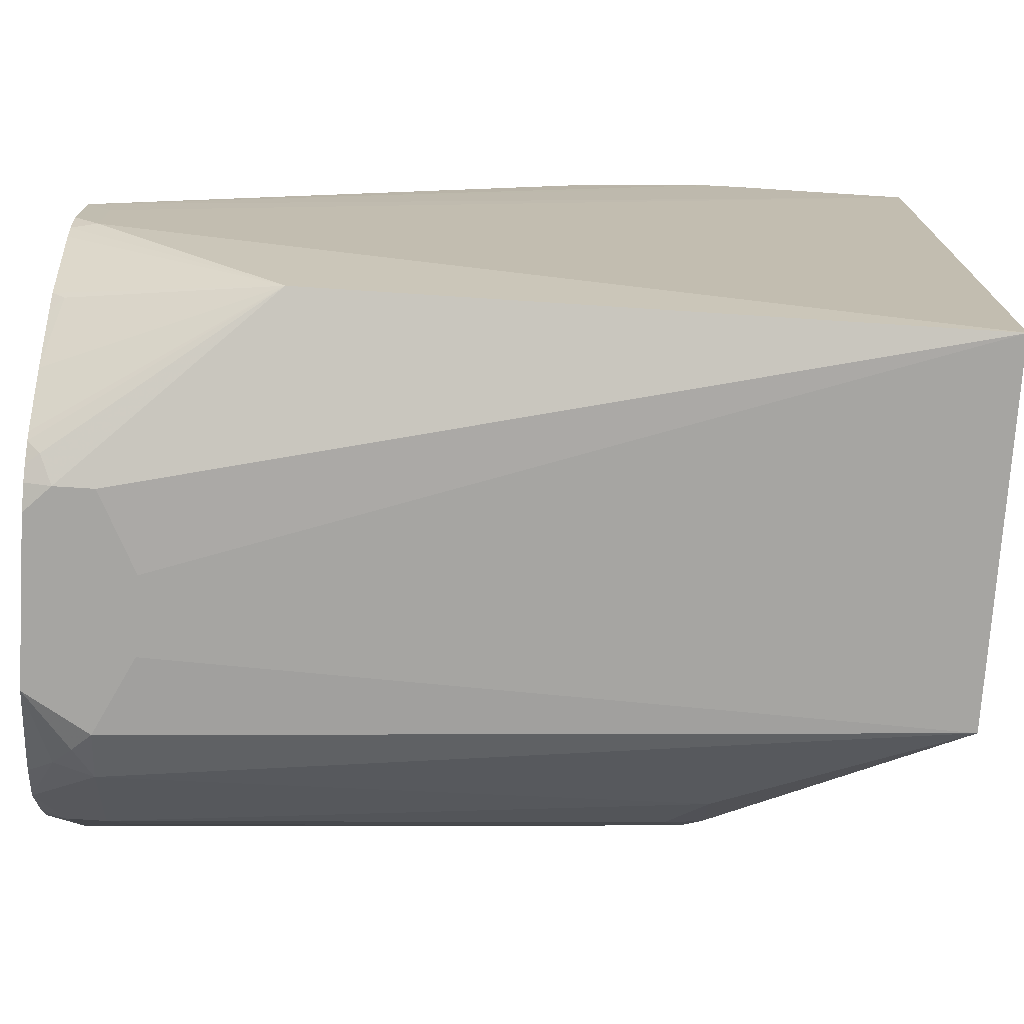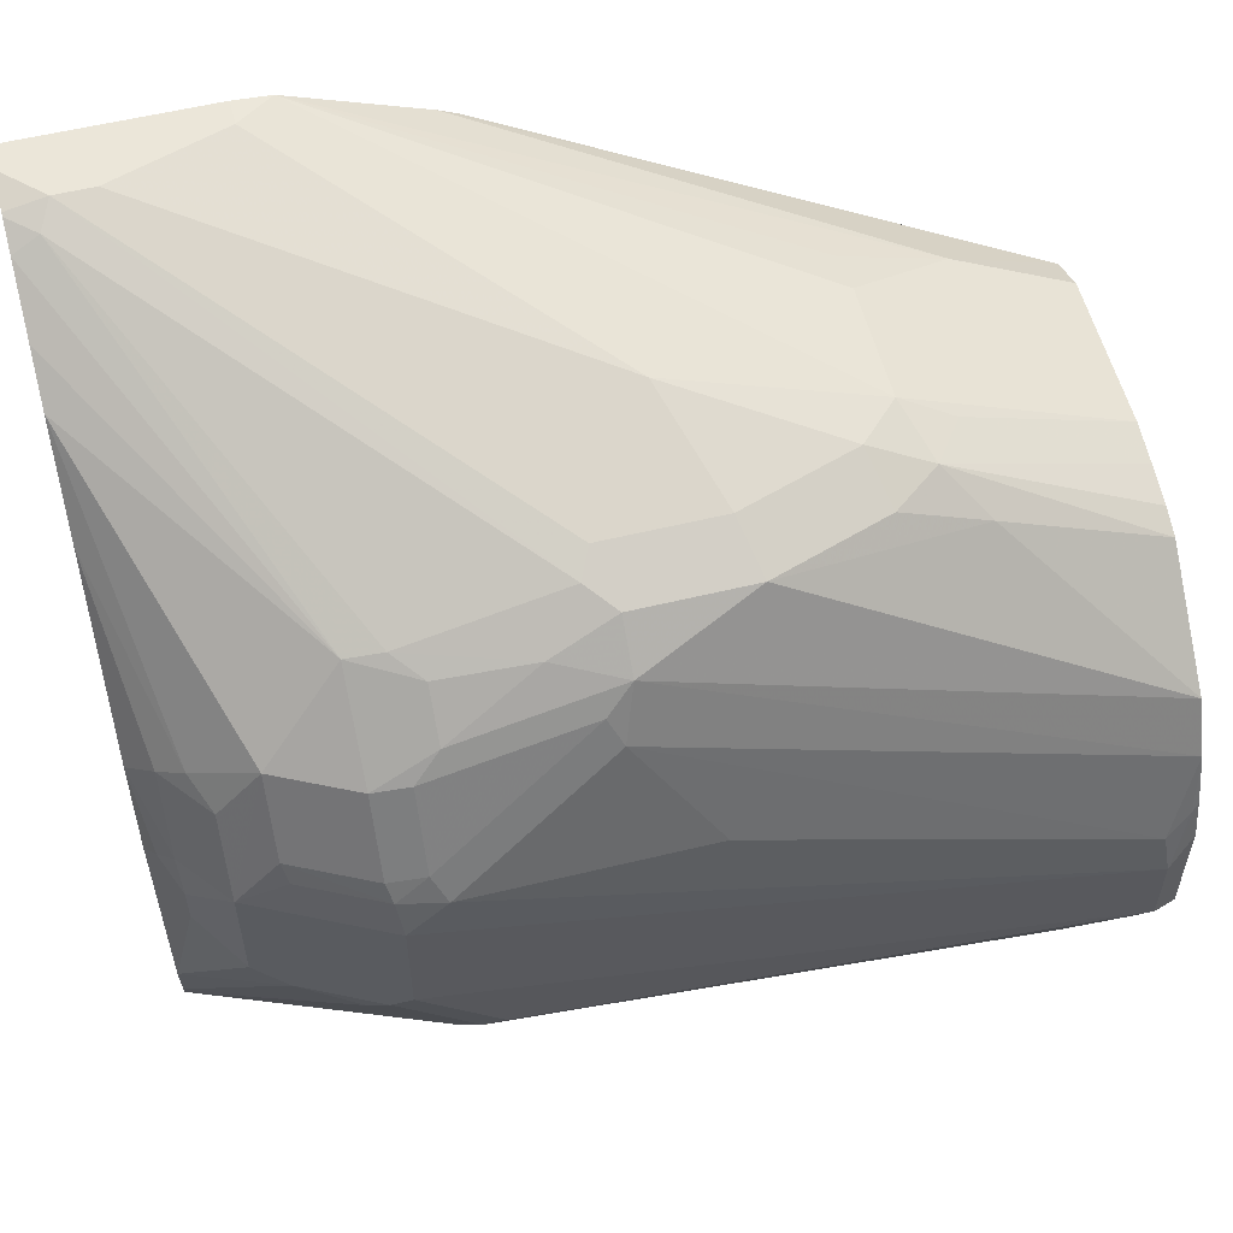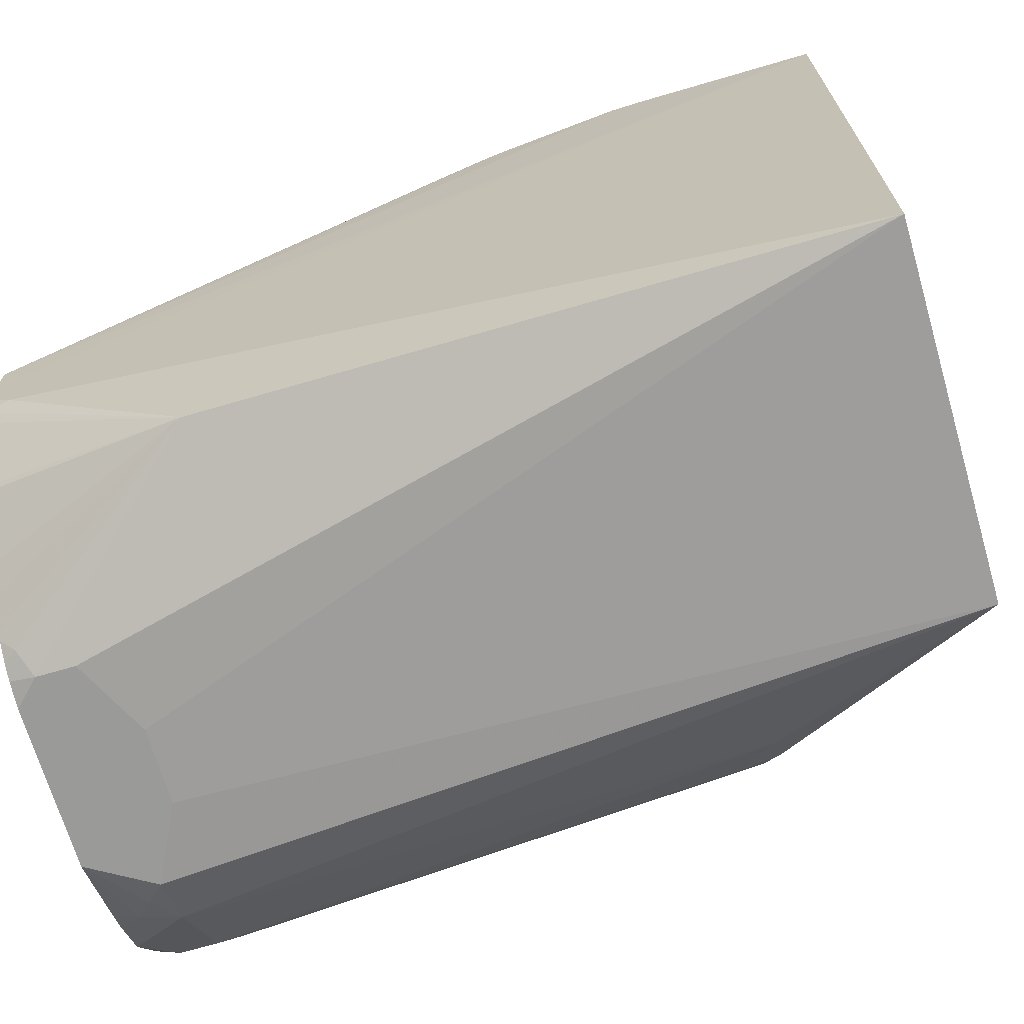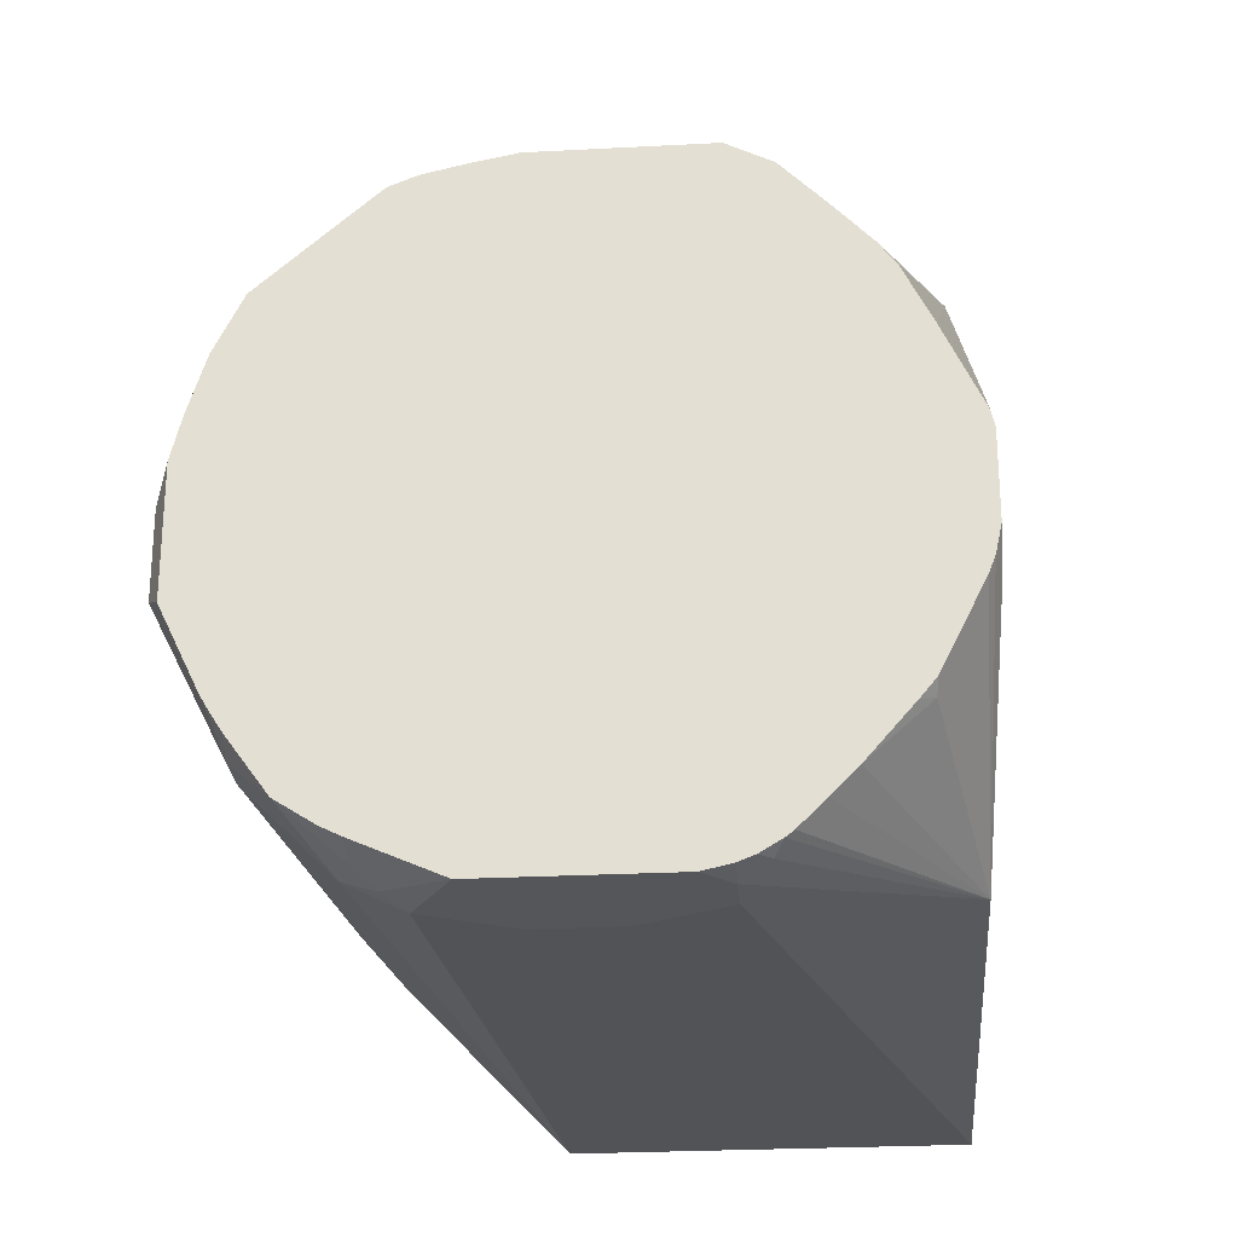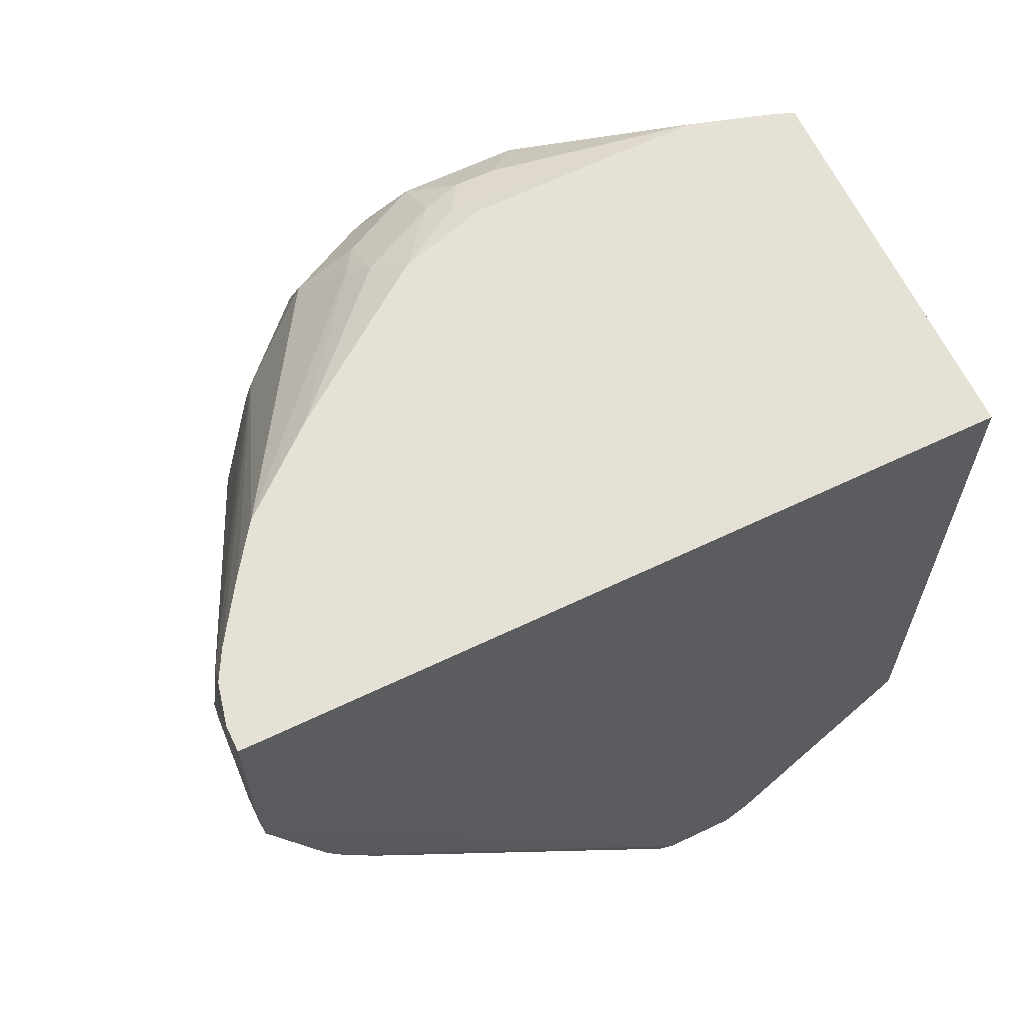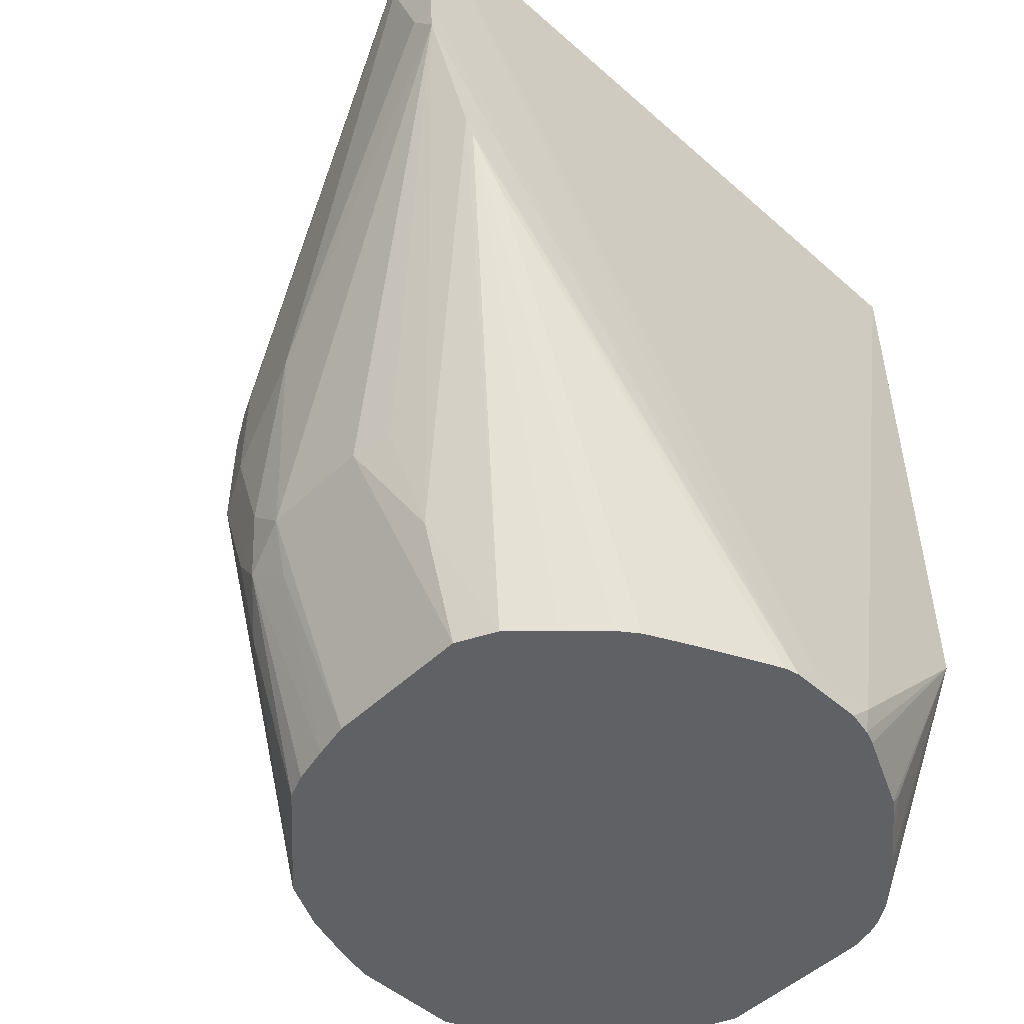
<metadata>
{"format":"obj","ext":"obj","renderer":"f3d","projection":"perspective","resolution":1024,"background":"white","views":[{"elev":-73.7,"azim":86.3,"up":"+Z"},{"elev":56.4,"azim":-104.3,"up":"+Z"},{"elev":-69.2,"azim":106.3,"up":"+Z"},{"elev":-25.9,"azim":4.8,"up":"+Z"},{"elev":64.1,"azim":64.3,"up":"+Y"},{"elev":-49.8,"azim":46.0,"up":"+Y"}]}
</metadata>
<code>
v -0.1421 -0.2131 0.2327
v -0.1421 -0.2131 -0.1468
v -0.3327 -0.2131 -0.1468
v -0.3103 -0.6012 -0.1745
v -0.3491 -0.6206 -0.1745
v -0.3749 -0.6206 -0.1616
v -0.3588 -0.6303 -0.1697
v -0.3685 -0.64 -0.1624
v -0.3943 -0.653 -0.1422
v -0.3771 -0.653 -0.1532
v -0.3685 -0.653 -0.1575
v -0.3297 -0.653 -0.1745
v -0.2327 -0.64 -0.1745
v -0.2457 -0.653 -0.1745
v -0.2253 -0.653 -0.1688
v -0.2327 -0.653 -0.1716
v -0.2198 -0.6464 -0.1681
v -0.2158 -0.653 -0.163
v -0.2122 -0.653 -0.1602
v -0.1421 -0.543 -0.1468
v -0.2327 -0.6206 -0.1745
v -0.2715 -0.6012 -0.1745
v -0.1358 -0.64 -0.05817
v -0.1386 -0.653 -0.05817
v -0.1416 -0.653 -0.06561
v -0.1358 -0.653 -0.0452
v -0.1358 -0.653 -0.006444
v -0.2126 -0.653 0.1128
v -0.1681 -0.653 0.06464
v -0.1757 -0.653 0.07491
v -0.1933 -0.653 0.09339
v -0.1421 -0.4042 0.2003
v -0.1421 -0.433 0.181
v -0.1374 -0.653 0.0008013
v -0.1552 -0.653 0.03878
v -0.1421 -0.3943 0.2053
v -0.2263 -0.5947 0.1487
v -0.2327 -0.653 0.1229
v -0.2521 -0.543 0.1745
v -0.2303 -0.543 0.1697
v -0.1421 -0.3284 0.2314
v -0.1421 -0.3103 0.2327
v -0.1552 -0.3103 0.2327
v -0.1358 -0.64 -0.01937
v -0.1746 -0.2521 0.2327
v -0.2909 -0.446 0.1939
v -0.3103 -0.543 0.1745
v -0.3103 -0.653 0.1229
v -0.3167 -0.5688 0.1616
v -0.3297 -0.653 0.1192
v -0.3394 -0.5527 0.1648
v -0.3297 -0.5236 0.1745
v -0.3491 -0.4654 0.1745
v -0.3555 -0.5301 0.1616
v -0.3588 -0.5721 0.1454
v -0.362 -0.653 0.1099
v -0.4137 -0.653 0.06464
v -0.3749 -0.4719 0.1616
v -0.362 -0.4008 0.168
v -0.3749 -0.4137 0.1616
v -0.3943 -0.4137 0.1422
v -0.3814 -0.3814 0.1487
v -0.362 -0.3232 0.1487
v -0.3749 -0.3362 0.1422
v -0.3588 -0.3055 0.1454
v -0.1875 -0.2263 0.2262
v -0.1746 -0.2328 0.2327
v -0.1746 -0.2131 0.2283
v -0.1763 -0.2131 0.2276
v -0.1552 -0.2131 0.2327
v -0.2424 -0.2131 0.1842
v -0.1903 -0.2131 0.22
v -0.2198 -0.2131 0.2004
v -0.3782 -0.2667 0.1067
v -0.3588 -0.2376 0.08724
v -0.3749 -0.2457 0.07754
v -0.3491 -0.2255 0.07754
v -0.278 -0.2131 0.1422
v -0.3352 -0.2131 0.06376
v -0.349 -0.2131 -0.09695
v -0.3485 -0.2131 0.0194
v -0.3588 -0.2182 0.0291
v -0.3685 -0.2255 0.0388
v -0.3749 -0.2263 0.0194
v -0.3491 -0.2131 -0.05817
v -0.3749 -0.2263 1.13e-05
v -0.3943 -0.2457 -0.01938
v -0.3943 -0.2457 0.03878
v -0.3976 -0.2667 0.06787
v -0.3976 -0.3055 0.1067
v -0.417 -0.3055 0.06787
v -0.4008 -0.3233 0.1099
v -0.4202 -0.3233 0.0711
v -0.4218 -0.3079 0.05816
v -0.4024 -0.2691 0.05816
v -0.4266 -0.3103 0.03878
v -0.4218 -0.3006 -0.02907
v -0.4266 -0.3103 -0.01938
v -0.4218 -0.3394 -0.06787
v -0.4145 -0.2909 -0.03878
v -0.4024 -0.2618 -0.02907
v -0.3368 -0.2131 -0.1357
v -0.4145 -0.3297 -0.07756
v -0.4137 -0.3491 -0.08402
v -0.4137 -0.6206 -0.1228
v -0.4218 -0.6109 -0.1066
v -0.4412 -0.6303 -0.06785
v -0.446 -0.64 -0.05817
v -0.4137 -0.64 -0.1228
v -0.4213 -0.653 -0.1028
v -0.4234 -0.653 -0.09858
v -0.4186 -0.653 -0.1074
v -0.4126 -0.653 -0.1169
v -0.3943 -0.3297 -0.1034
v -0.4266 -0.653 0.03878
v -0.4395 -0.653 -0.006444
v -0.4396 -0.6529 -0.06463
v -0.446 -0.64 -0.01937
v -0.4347 -0.653 0.01295
v -0.4363 -0.6497 0.009671
v -0.4412 -0.6376 -1.096e-05
v -0.4073 -0.4072 0.1163
v -0.4266 -0.446 0.05816
v -0.4266 -0.3297 0.05816
v -0.4266 -0.3491 -0.05816
v -0.4008 -0.4008 0.1293
v -0.3491 -0.653 0.1149
v -0.1609 -0.653 -0.1044
v -0.1616 -0.6464 -0.1099
v -0.1888 -0.653 -0.1369
v -0.1681 -0.653 -0.1131
v -0.2004 -0.653 -0.1487
v -0.3943 -0.3362 0.1228
v -0.3491 -0.4073 0.1745
f 110 109 112
f 110 112 111
f 110 111 108
f 110 108 109
f 109 108 105
f 107 99 106
f 107 106 108
f 107 108 99
f 99 105 106
f 99 104 105
f 99 103 104
f 108 106 105
f 112 109 113
f 116 118 117
f 113 9 111
f 113 109 9
f 109 105 9
f 9 105 6
f 105 114 6
f 105 104 114
f 114 104 103
f 114 103 3
f 114 3 6
f 9 12 111
f 11 12 9
f 111 12 115
f 116 111 115
f 116 117 111
f 112 113 111
f 99 100 103
f 89 88 95
f 102 80 3
f 119 118 116
f 85 80 86
f 85 86 84
f 84 86 87
f 88 84 87
f 88 83 84
f 88 77 83
f 85 81 80
f 88 74 76
f 89 74 88
f 89 90 74
f 91 90 89
f 91 92 90
f 91 93 92
f 100 3 103
f 91 94 93
f 89 95 94
f 88 94 95
f 88 96 94
f 97 96 88
f 97 98 96
f 97 99 98
f 97 100 99
f 97 101 100
f 97 87 101
f 97 88 87
f 101 87 80
f 101 80 102
f 101 102 100
f 102 3 100
f 91 89 94
f 120 118 119
f 50 127 48
f 120 115 121
f 15 25 12
f 128 25 15
f 128 20 25
f 129 20 128
f 129 130 20
f 131 130 129
f 131 128 130
f 131 129 128
f 130 128 132
f 130 132 20
f 19 20 132
f 19 132 15
f 132 128 15
f 133 92 61
f 133 90 92
f 133 65 90
f 133 64 65
f 62 64 133
f 62 133 61
f 90 65 74
f 80 87 86
f 83 77 79
f 67 45 1
f 67 134 45
f 67 59 134
f 59 53 134
f 134 53 45
f 53 46 45
f 82 81 85
f 25 28 12
f 115 12 28
f 127 115 28
f 38 127 28
f 120 119 115
f 119 116 115
f 121 115 122
f 121 122 123
f 121 123 118
f 118 123 124
f 118 124 96
f 118 96 98
f 108 118 98
f 108 117 118
f 108 111 117
f 108 98 125
f 99 108 125
f 99 125 98
f 120 121 118
f 94 96 124
f 93 124 126
f 93 126 92
f 126 61 92
f 126 122 61
f 126 124 122
f 122 124 123
f 122 115 61
f 57 61 115
f 58 61 57
f 57 115 127
f 56 57 127
f 56 127 51
f 50 51 127
f 48 127 38
f 93 94 124
f 82 85 84
f 88 76 77
f 82 83 79
f 24 25 20
f 24 26 25
f 24 23 26
f 26 23 27
f 26 27 25
f 27 28 25
f 29 28 27
f 30 28 29
f 31 28 30
f 31 32 28
f 31 30 32
f 33 32 30
f 33 27 32
f 33 34 27
f 35 34 33
f 35 29 34
f 35 33 29
f 33 30 29
f 34 29 27
f 36 32 27
f 36 28 32
f 37 28 36
f 37 38 28
f 37 39 38
f 37 40 39
f 37 41 40
f 37 36 41
f 36 27 41
f 42 41 27
f 24 20 23
f 23 20 2
f 21 13 4
f 22 4 2
f 82 84 83
f 2 3 1
f 4 3 2
f 5 3 4
f 5 6 3
f 7 6 5
f 8 6 7
f 8 9 6
f 10 9 8
f 10 11 9
f 10 8 11
f 8 12 11
f 8 7 12
f 7 5 12
f 42 43 41
f 5 4 12
f 14 12 13
f 14 15 12
f 16 15 14
f 17 15 16
f 18 15 17
f 18 19 15
f 18 20 19
f 18 17 20
f 17 13 20
f 17 16 13
f 16 14 13
f 13 2 20
f 21 2 13
f 22 2 21
f 13 12 4
f 42 1 43
f 22 21 4
f 44 1 27
f 63 66 65
f 63 59 66
f 67 66 59
f 68 66 67
f 68 69 66
f 68 70 69
f 68 67 70
f 70 67 1
f 70 1 69
f 69 1 71
f 72 69 71
f 72 66 69
f 73 65 72
f 73 71 65
f 73 72 71
f 71 74 65
f 75 74 71
f 75 76 74
f 75 77 76
f 78 77 75
f 78 79 77
f 78 71 79
f 78 75 71
f 71 1 79
f 79 1 3
f 80 79 3
f 81 79 80
f 42 27 1
f 82 79 81
f 63 65 64
f 63 64 62
f 72 65 66
f 39 47 38
f 44 23 1
f 44 27 23
f 63 62 59
f 23 2 1
f 43 1 45
f 43 45 46
f 41 43 46
f 41 46 47
f 39 41 47
f 39 40 41
f 47 48 38
f 49 48 47
f 49 50 48
f 49 47 51
f 47 52 51
f 49 51 50
f 55 54 58
f 52 46 53
f 60 59 62
f 52 53 54
f 52 54 51
f 55 51 54
f 55 56 51
f 55 57 56
f 55 58 57
f 47 46 52
f 58 54 53
f 58 53 59
f 60 58 59
f 60 62 61
f 60 61 58

</code>
